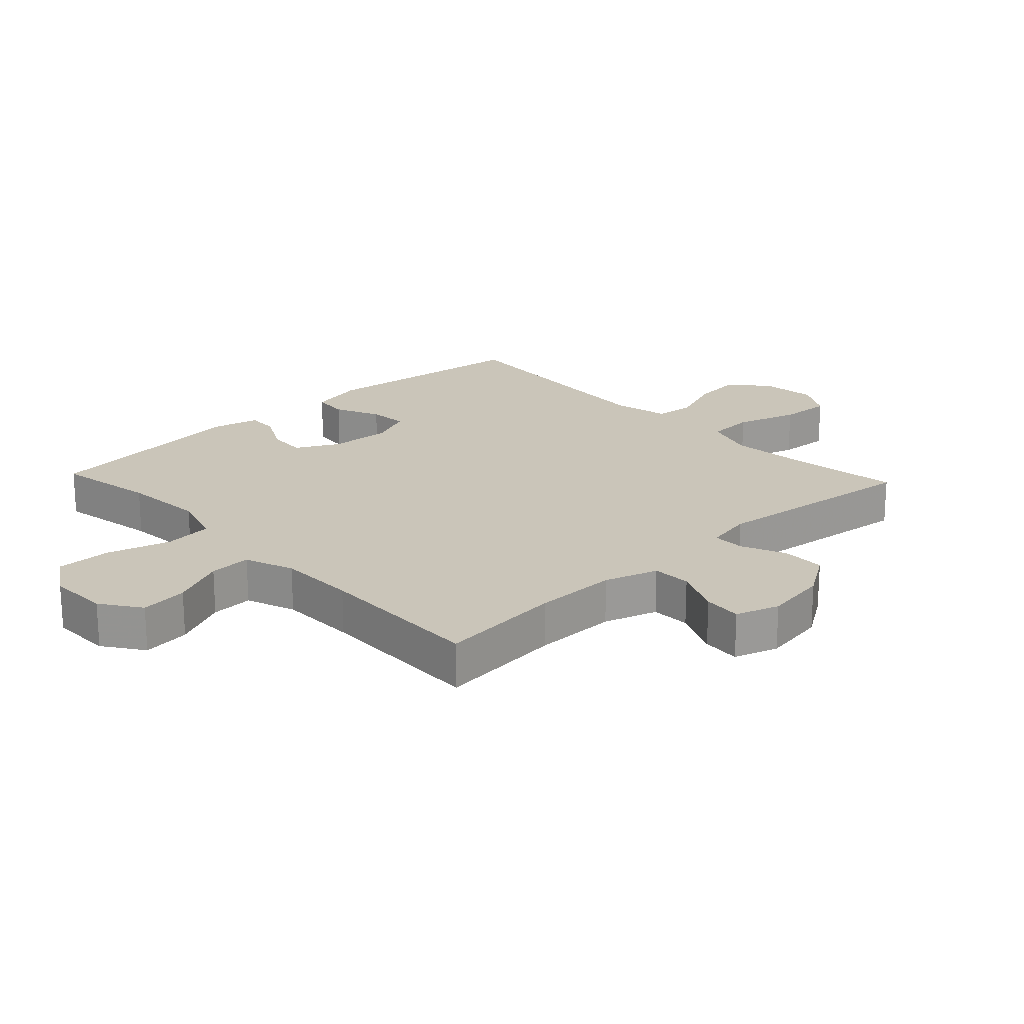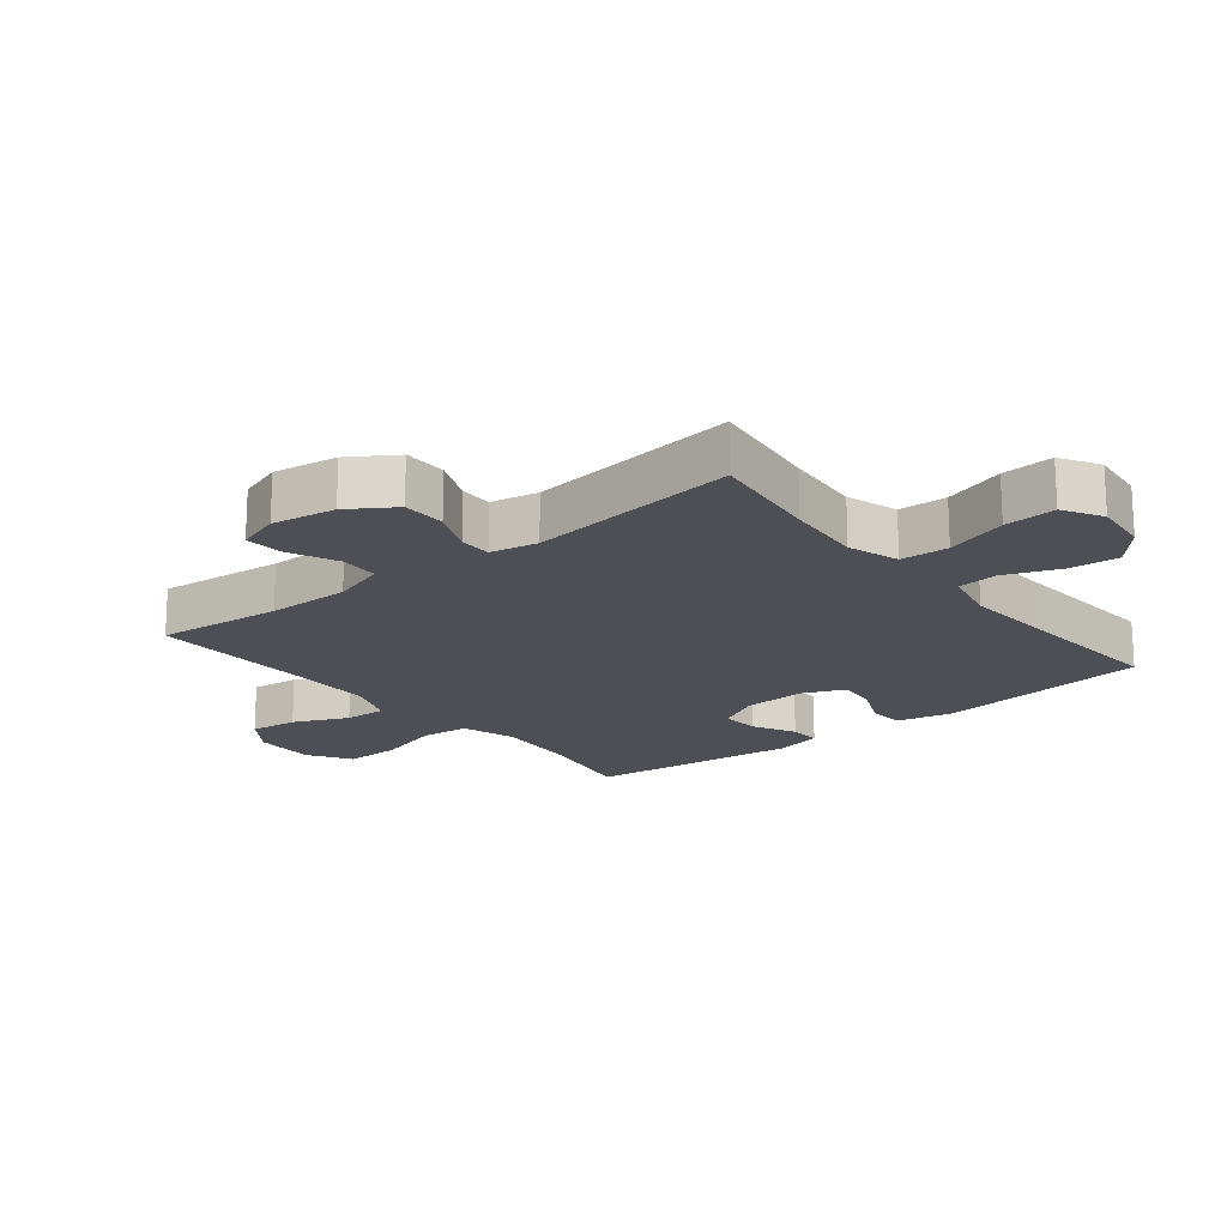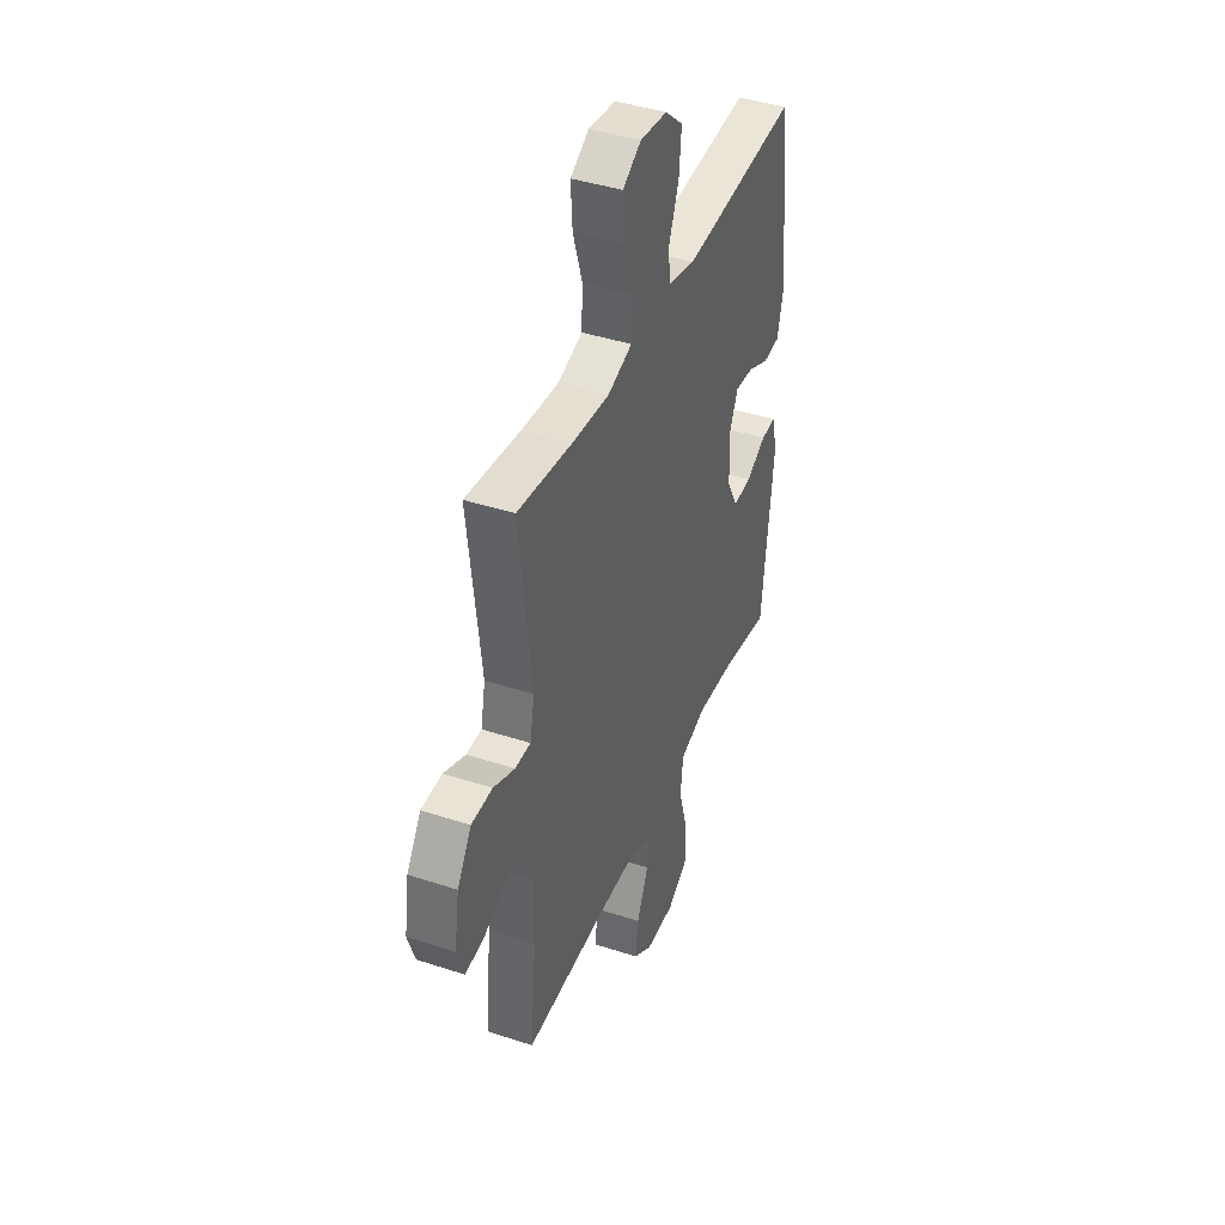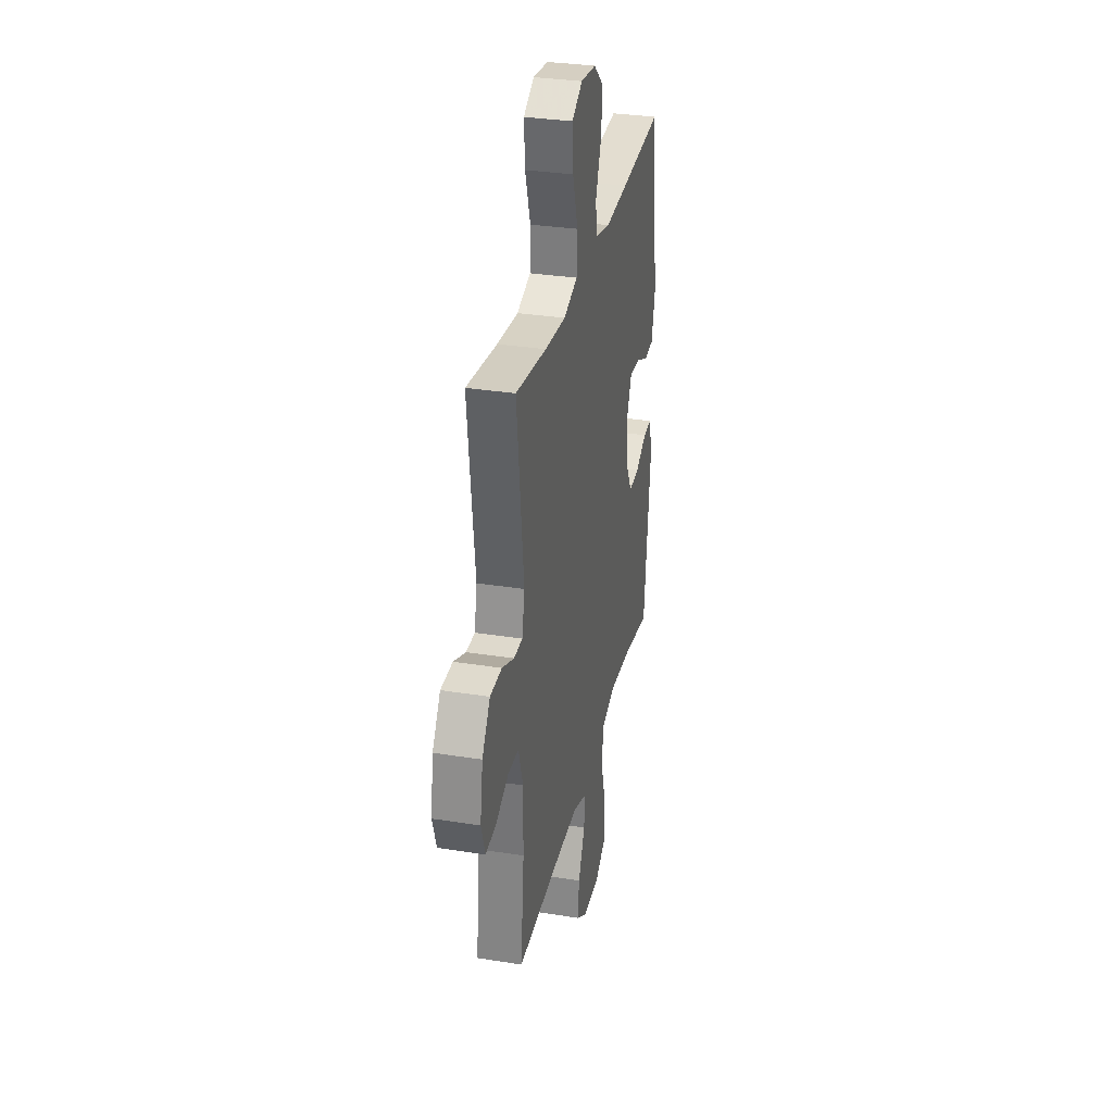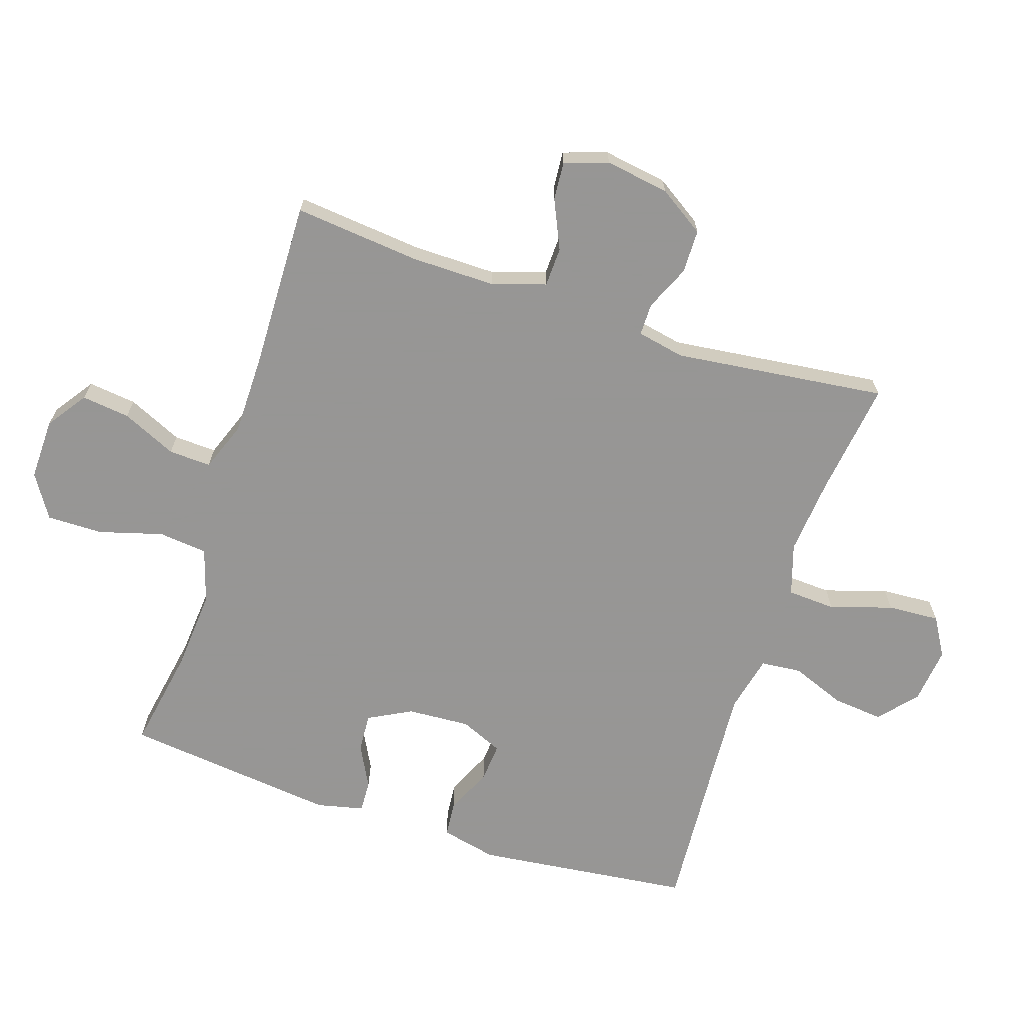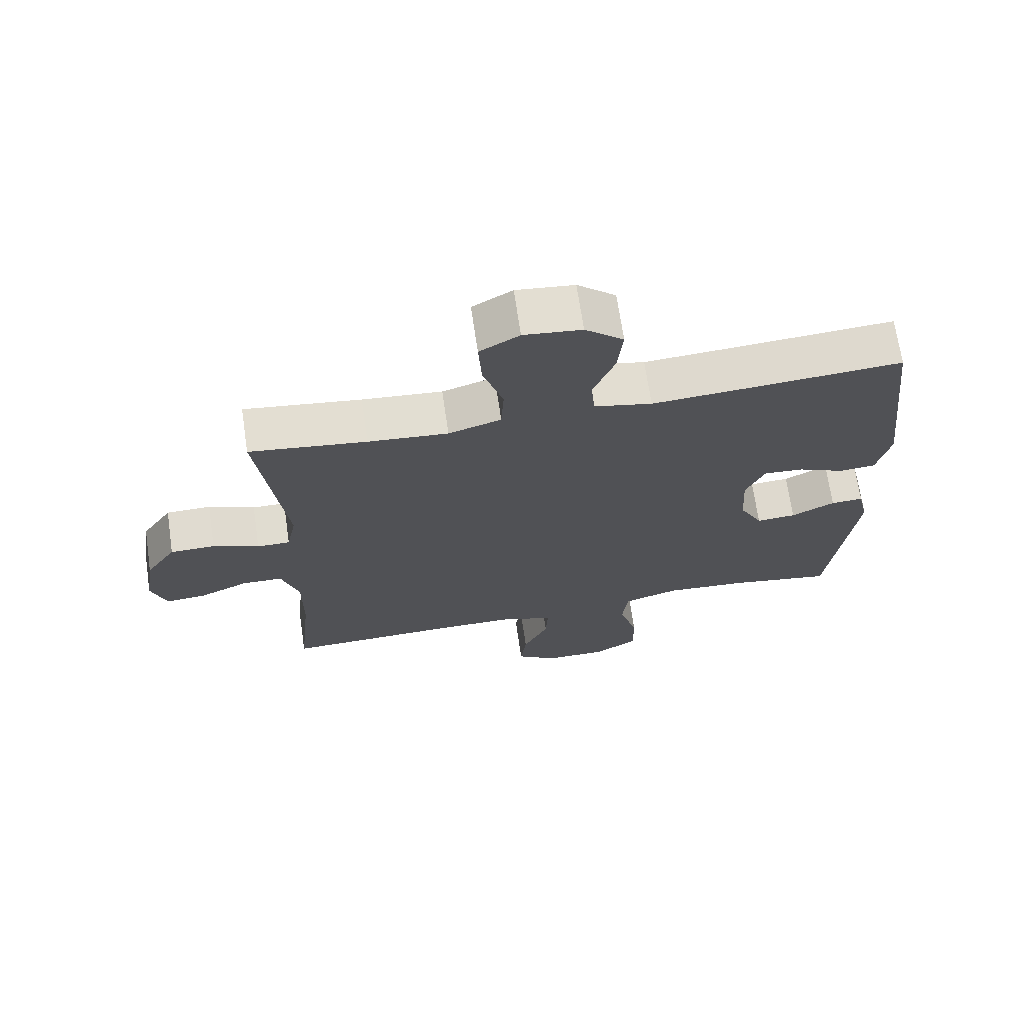
<metadata>
{"format":"obj","ext":"obj","renderer":"f3d","projection":"perspective","resolution":1024,"background":"white","views":[{"elev":20.7,"azim":-133.2,"up":"+Y"},{"elev":-18.4,"azim":-51.1,"up":"+Y"},{"elev":41.7,"azim":-68.4,"up":"+Z"},{"elev":31.9,"azim":-77.4,"up":"+Z"},{"elev":-67.8,"azim":-108.2,"up":"+Y"},{"elev":69.5,"azim":-8.4,"up":"+Z"}]}
</metadata>
<code>
v 0.5 0.07 -0.5
v 0.341 0.07 -0.472
v 0.211 0.07 -0.462
v 0.125 0.07 -0.489
v 0.117 0.07 -0.566
v 0.146 0.07 -0.667
v 0.147 0.07 -0.755
v 0.079 0.07 -0.798
v -0.018 0.07 -0.796
v -0.081 0.07 -0.752
v -0.072 0.07 -0.676
v -0.033 0.07 -0.59
v -0.03 0.07 -0.523
v -0.108 0.07 -0.494
v -0.232 0.07 -0.493
v -0.5 0.07 -0.5
v -0.48 0.07 -0.301
v -0.479 0.07 -0.169
v -0.506 0.07 -0.084
v -0.568 0.07 -0.082
v -0.645 0.07 -0.117
v -0.706 0.07 -0.122
v -0.729 0.07 -0.053
v -0.713 0.07 0.048
v -0.666 0.07 0.12
v -0.597 0.07 0.121
v -0.526 0.07 0.09
v -0.475 0.07 0.09
v -0.46 0.07 0.165
v -0.5 0.07 0.5
v -0.32 0.07 0.476
v -0.197 0.07 0.465
v -0.116 0.07 0.491
v -0.112 0.07 0.567
v -0.143 0.07 0.665
v -0.148 0.07 0.747
v -0.087 0.07 0.783
v 0.002 0.07 0.773
v 0.061 0.07 0.722
v 0.053 0.07 0.642
v 0.02 0.07 0.557
v 0.026 0.07 0.493
v 0.115 0.07 0.473
v 0.25 0.07 0.482
v 0.5 0.07 0.5
v 0.54 0.07 0.159
v 0.52 0.07 0.071
v 0.464 0.07 0.066
v 0.392 0.07 0.099
v 0.33 0.07 0.104
v 0.301 0.07 0.037
v 0.307 0.07 -0.062
v 0.343 0.07 -0.13
v 0.404 0.07 -0.126
v 0.471 0.07 -0.091
v 0.521 0.07 -0.089
v 0.538 0.07 -0.163
v 0.5 0 -0.5
v 0.341 0 -0.472
v 0.211 0 -0.462
v 0.125 0 -0.489
v 0.117 0 -0.566
v 0.146 0 -0.667
v 0.147 0 -0.755
v 0.079 0 -0.798
v -0.018 0 -0.796
v -0.081 0 -0.752
v -0.072 0 -0.676
v -0.033 0 -0.59
v -0.03 0 -0.523
v -0.108 0 -0.494
v -0.232 0 -0.493
v -0.5 0 -0.5
v -0.48 0 -0.301
v -0.479 0 -0.169
v -0.506 0 -0.084
v -0.568 0 -0.082
v -0.645 0 -0.117
v -0.706 0 -0.122
v -0.729 0 -0.053
v -0.713 0 0.048
v -0.666 0 0.12
v -0.597 0 0.121
v -0.526 0 0.09
v -0.475 0 0.09
v -0.46 0 0.165
v -0.5 0 0.5
v -0.32 0 0.476
v -0.197 0 0.465
v -0.116 0 0.491
v -0.112 0 0.567
v -0.143 0 0.665
v -0.148 0 0.747
v -0.087 0 0.783
v 0.002 0 0.773
v 0.061 0 0.722
v 0.053 0 0.642
v 0.02 0 0.557
v 0.026 0 0.493
v 0.115 0 0.473
v 0.25 0 0.482
v 0.5 0 0.5
v 0.54 0 0.159
v 0.52 0 0.071
v 0.464 0 0.066
v 0.392 0 0.099
v 0.33 0 0.104
v 0.301 0 0.037
v 0.307 0 -0.062
v 0.343 0 -0.13
v 0.404 0 -0.126
v 0.471 0 -0.091
v 0.521 0 -0.089
v 0.538 0 -0.163
f 57 1 2
f 56 57 2
f 55 56 2
f 54 55 2
f 53 54 2 3
f 52 53 3 4
f 51 52 4
f 47 48 49
f 46 47 49
f 45 46 49
f 44 45 49
f 43 44 49 50
f 42 43 50 51
f 39 40 41
f 38 39 41
f 37 38 41
f 36 37 41
f 35 36 41
f 34 35 41
f 33 34 41 42
f 42 51 4
f 33 42 4
f 32 33 4
f 29 30 31
f 32 4 5
f 31 32 5
f 29 31 5
f 28 29 5
f 25 26 27
f 24 25 27
f 23 24 27
f 22 23 27
f 21 22 27
f 20 21 27
f 19 20 27 28
f 15 16 17
f 14 15 17 18
f 19 28 5
f 18 19 5
f 14 18 5
f 13 14 5
f 9 10 11 12
f 9 12 13
f 8 9 13
f 7 8 13
f 6 7 13
f 5 6 13
f 59 58 114
f 59 114 113
f 59 113 112
f 59 112 111
f 60 59 111 110
f 61 60 110 109
f 61 109 108
f 106 105 104
f 106 104 103
f 106 103 102
f 106 102 101
f 107 106 101 100
f 108 107 100 99
f 98 97 96
f 98 96 95
f 98 95 94
f 98 94 93
f 98 93 92
f 98 92 91
f 99 98 91 90
f 61 108 99
f 61 99 90
f 61 90 89
f 88 87 86
f 62 61 89
f 62 89 88
f 62 88 86
f 62 86 85
f 84 83 82
f 84 82 81
f 84 81 80
f 84 80 79
f 84 79 78
f 84 78 77
f 85 84 77 76
f 74 73 72
f 75 74 72 71
f 62 85 76
f 62 76 75
f 62 75 71
f 62 71 70
f 69 68 67 66
f 70 69 66
f 70 66 65
f 70 65 64
f 70 64 63
f 70 63 62
f 1 58 59 2
f 2 59 60 3
f 3 60 61 4
f 4 61 62 5
f 5 62 63 6
f 6 63 64 7
f 7 64 65 8
f 8 65 66 9
f 9 66 67 10
f 10 67 68 11
f 11 68 69 12
f 12 69 70 13
f 13 70 71 14
f 14 71 72 15
f 15 72 73 16
f 16 73 74 17
f 17 74 75 18
f 18 75 76 19
f 19 76 77 20
f 20 77 78 21
f 21 78 79 22
f 22 79 80 23
f 23 80 81 24
f 24 81 82 25
f 25 82 83 26
f 26 83 84 27
f 27 84 85 28
f 28 85 86 29
f 29 86 87 30
f 30 87 88 31
f 31 88 89 32
f 32 89 90 33
f 33 90 91 34
f 34 91 92 35
f 35 92 93 36
f 36 93 94 37
f 37 94 95 38
f 38 95 96 39
f 39 96 97 40
f 40 97 98 41
f 41 98 99 42
f 42 99 100 43
f 43 100 101 44
f 44 101 102 45
f 45 102 103 46
f 46 103 104 47
f 47 104 105 48
f 48 105 106 49
f 49 106 107 50
f 50 107 108 51
f 51 108 109 52
f 52 109 110 53
f 53 110 111 54
f 54 111 112 55
f 55 112 113 56
f 56 113 114 57
f 57 114 58 1

</code>
